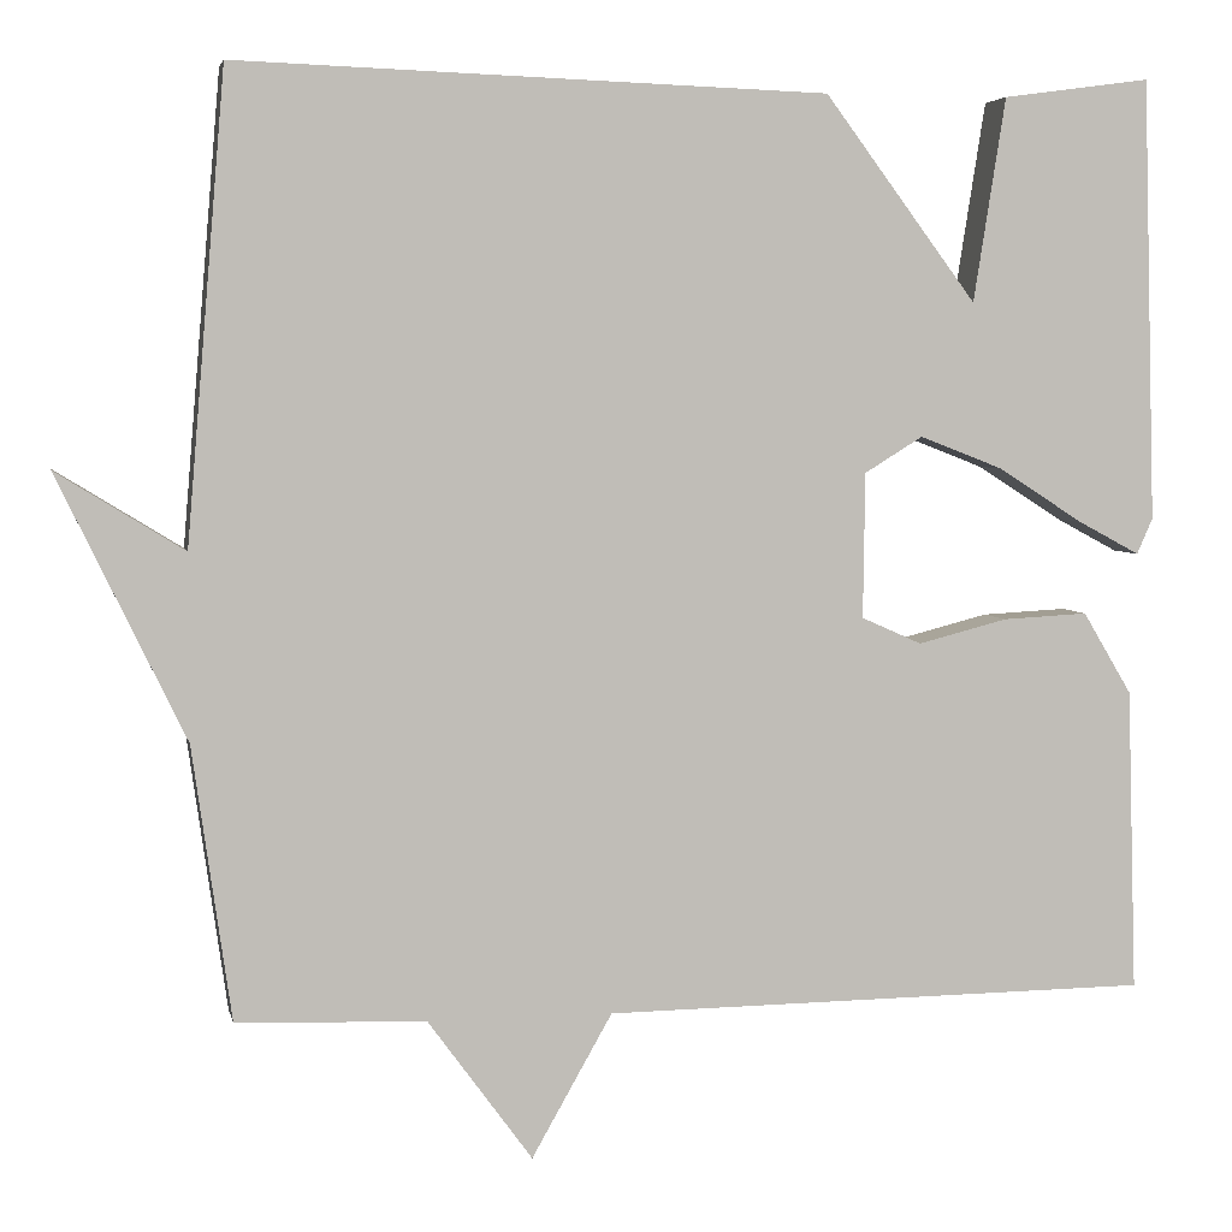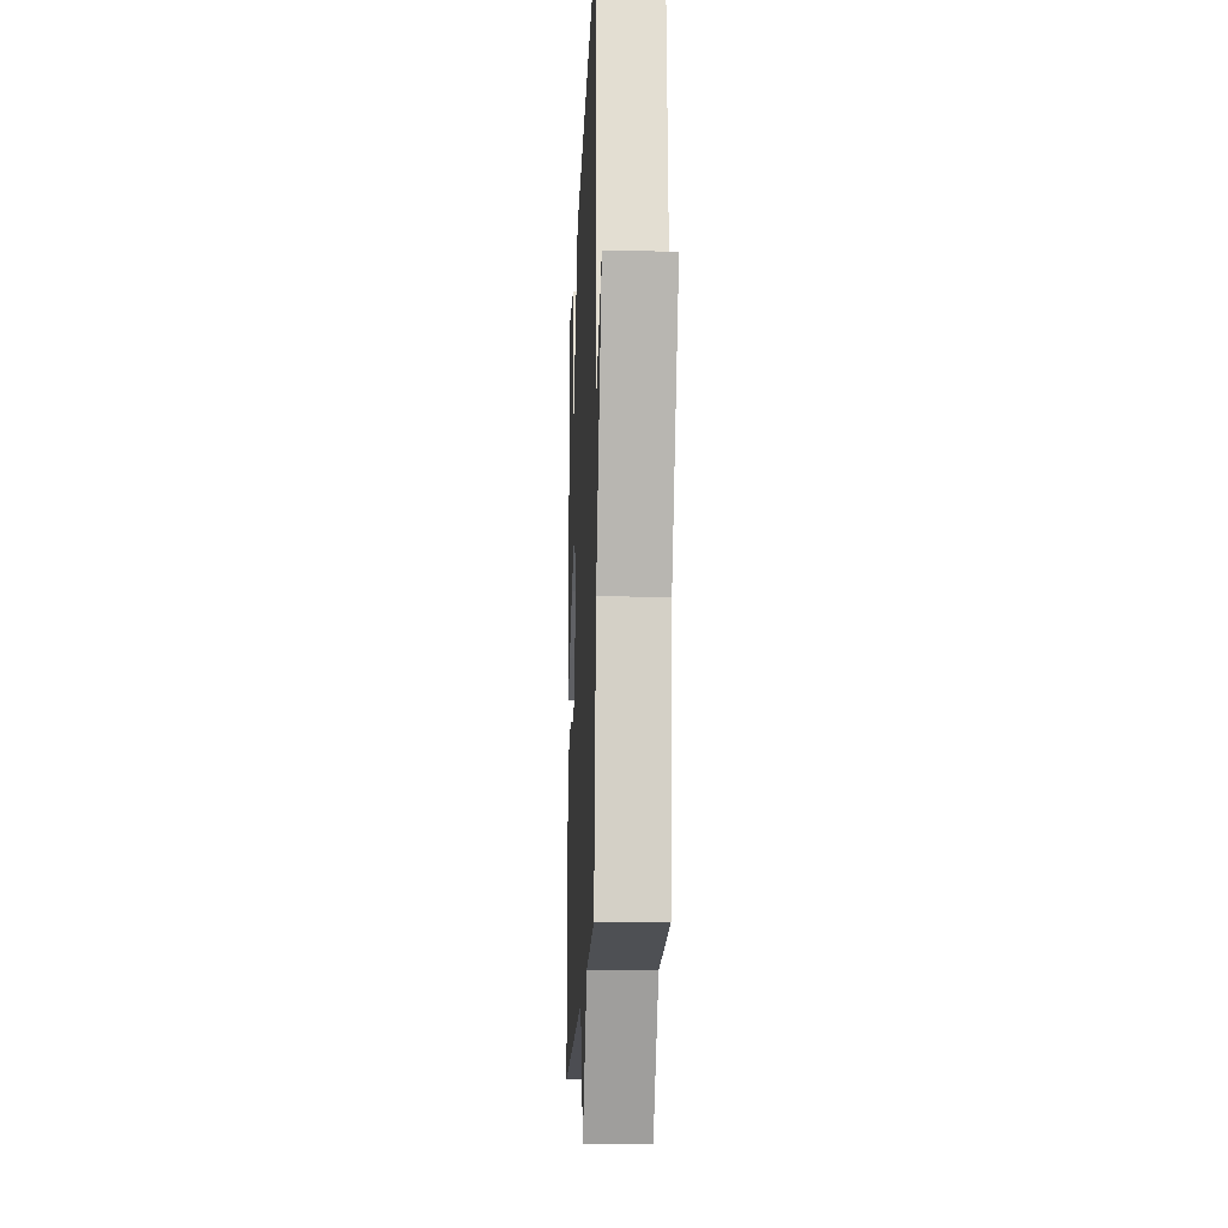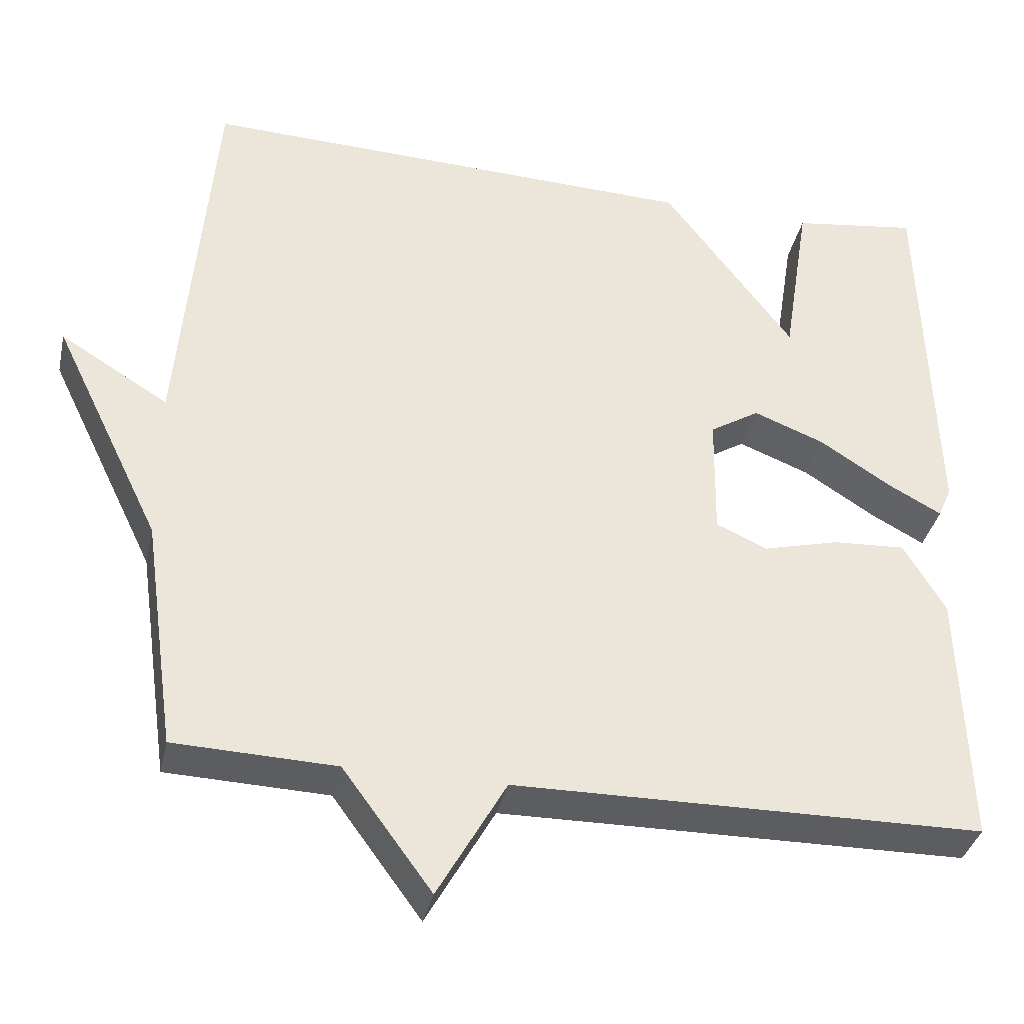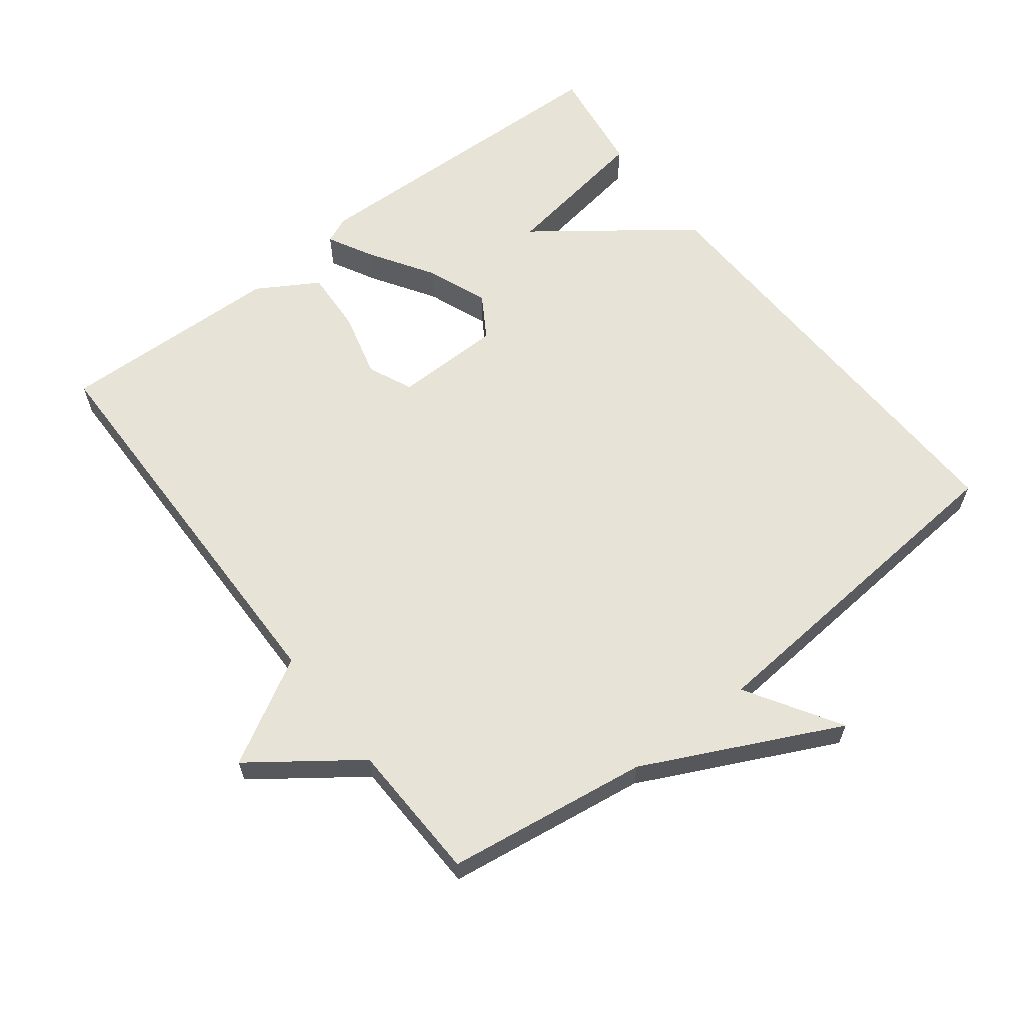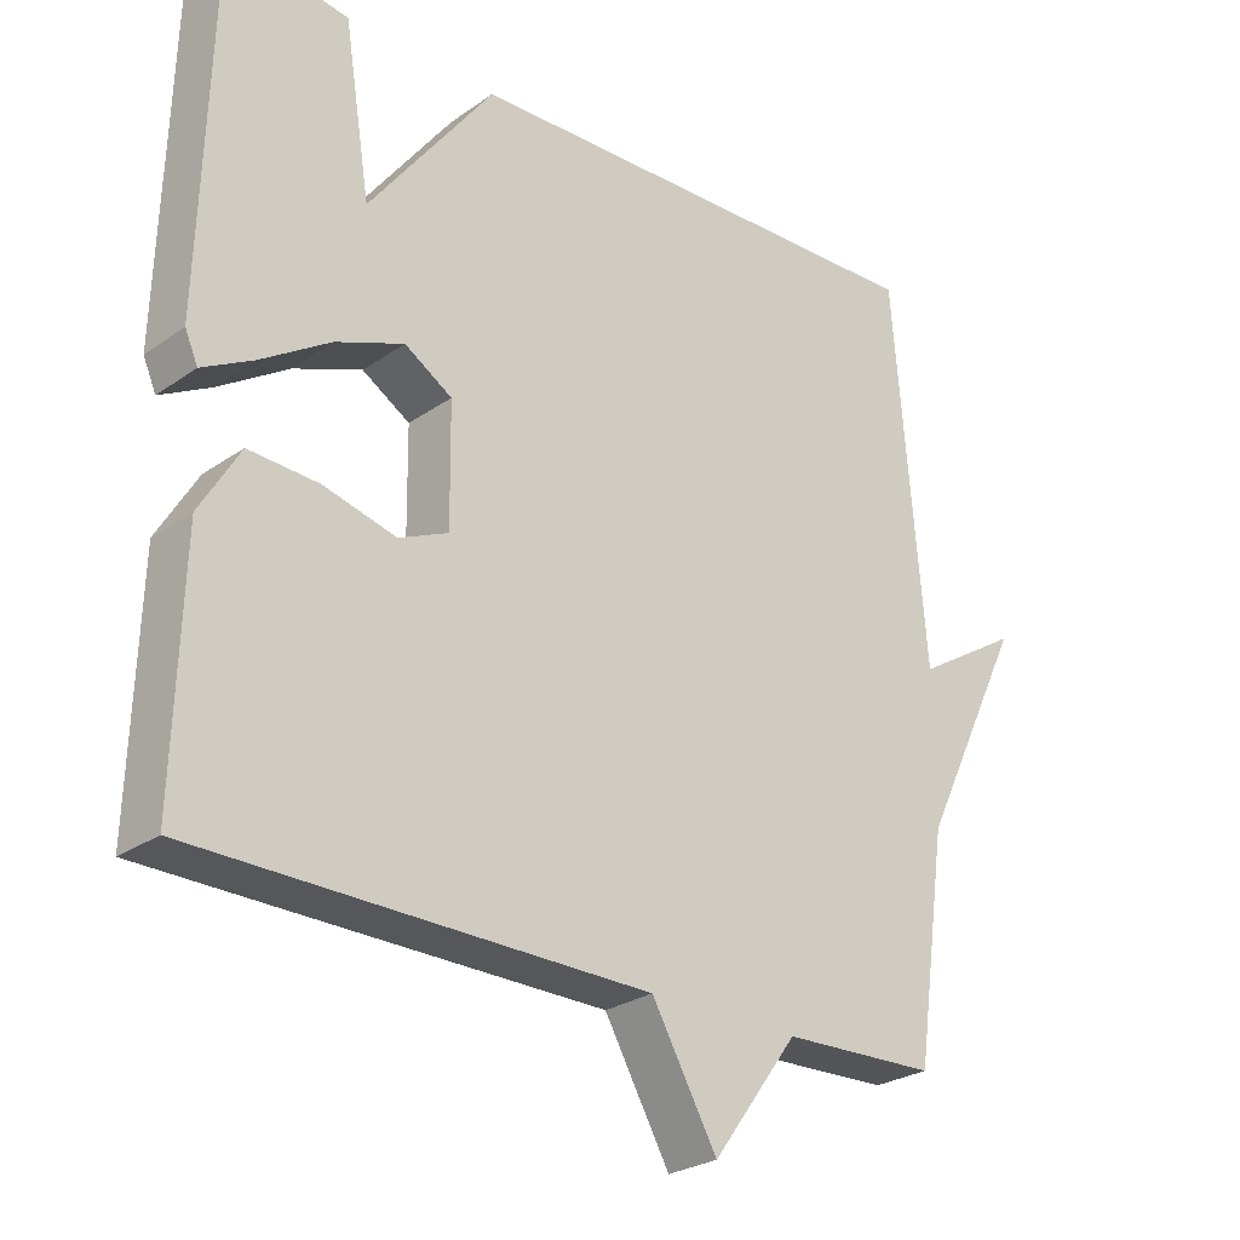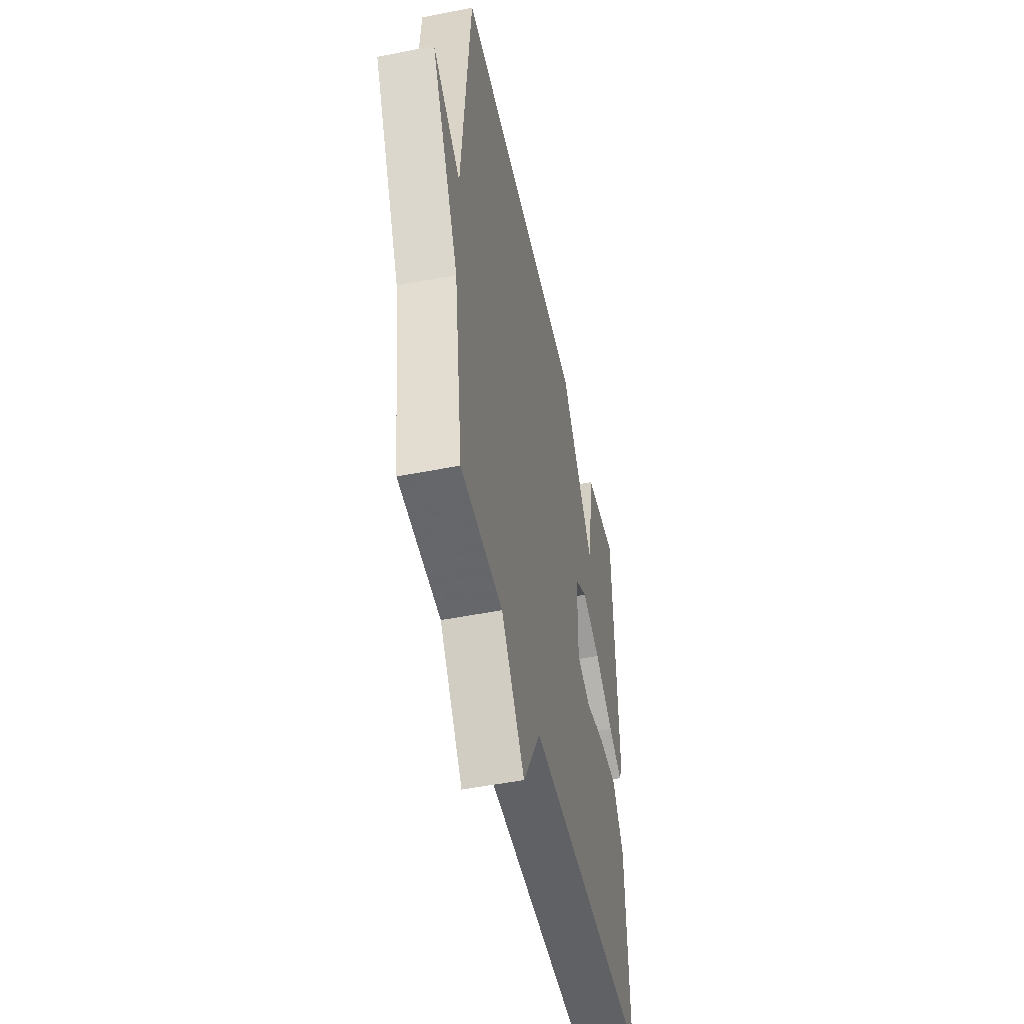
<metadata>
{"format":"obj","ext":"obj","renderer":"f3d","projection":"perspective","resolution":1024,"background":"white","views":[{"elev":4.4,"azim":-11.5,"up":"+Z"},{"elev":-17.0,"azim":-92.3,"up":"+Z"},{"elev":-36.1,"azim":-12.3,"up":"+Z"},{"elev":62.2,"azim":-127.6,"up":"+Y"},{"elev":-26.3,"azim":137.5,"up":"+Z"},{"elev":-50.1,"azim":-77.7,"up":"+Z"}]}
</metadata>
<code>
v 0.5 0.07 0.5
v 0.514 0.07 0.021
v 0.497 0.07 -0.018
v 0.43 0.07 0.018
v 0.338 0.07 0.077
v 0.248 0.07 0.112
v 0.185 0.07 0.073
v 0.183 0.07 -0.084
v 0.248 0.07 -0.113
v 0.345 0.07 -0.088
v 0.437 0.07 -0.083
v 0.49 0.07 -0.172
v 0.5 0.07 -0.5
v -0.095 0.07 -0.507
v -0.182 0.07 -0.661
v -0.295 0.07 -0.507
v -0.5 0.07 -0.5
v -0.542 0.07 -0.204
v -0.68 0.07 0.081
v -0.542 0.07 -0.004
v -0.5 0.07 0.5
v 0.14 0.07 0.478
v 0.305 0.07 0.257
v 0.34 0.07 0.478
v 0.5 0 0.5
v 0.514 0 0.021
v 0.497 0 -0.018
v 0.43 0 0.018
v 0.338 0 0.077
v 0.248 0 0.112
v 0.185 0 0.073
v 0.183 0 -0.084
v 0.248 0 -0.113
v 0.345 0 -0.088
v 0.437 0 -0.083
v 0.49 0 -0.172
v 0.5 0 -0.5
v -0.095 0 -0.507
v -0.182 0 -0.661
v -0.295 0 -0.507
v -0.5 0 -0.5
v -0.542 0 -0.204
v -0.68 0 0.081
v -0.542 0 -0.004
v -0.5 0 0.5
v 0.14 0 0.478
v 0.305 0 0.257
v 0.34 0 0.478
f 3 4 5
f 2 3 5
f 1 2 5
f 24 1 5
f 23 24 5
f 20 21 22 23
f 18 19 20
f 18 20 23
f 17 18 23
f 16 17 23
f 14 15 16
f 13 14 16
f 12 13 16
f 11 12 16
f 10 11 16
f 9 10 16
f 8 9 16
f 7 8 16
f 7 16 23
f 6 7 23
f 5 6 23
f 29 28 27
f 29 27 26
f 29 26 25
f 29 25 48
f 29 48 47
f 47 46 45 44
f 44 43 42
f 47 44 42
f 47 42 41
f 47 41 40
f 40 39 38
f 40 38 37
f 40 37 36
f 40 36 35
f 40 35 34
f 40 34 33
f 40 33 32
f 40 32 31
f 47 40 31
f 47 31 30
f 47 30 29
f 1 25 26 2
f 2 26 27 3
f 3 27 28 4
f 4 28 29 5
f 5 29 30 6
f 6 30 31 7
f 7 31 32 8
f 8 32 33 9
f 9 33 34 10
f 10 34 35 11
f 11 35 36 12
f 12 36 37 13
f 13 37 38 14
f 14 38 39 15
f 15 39 40 16
f 16 40 41 17
f 17 41 42 18
f 18 42 43 19
f 19 43 44 20
f 20 44 45 21
f 21 45 46 22
f 22 46 47 23
f 23 47 48 24
f 24 48 25 1

</code>
